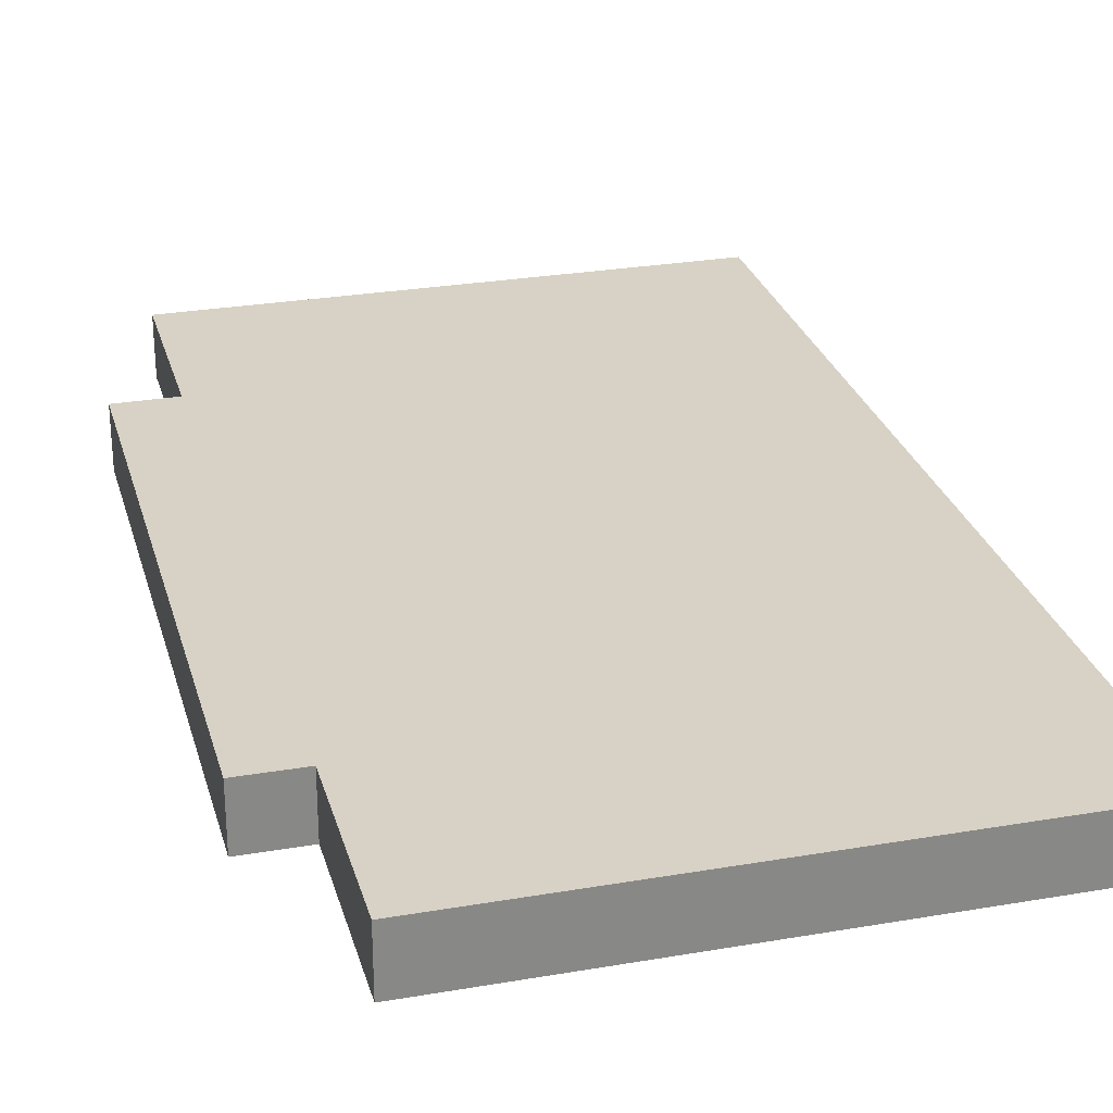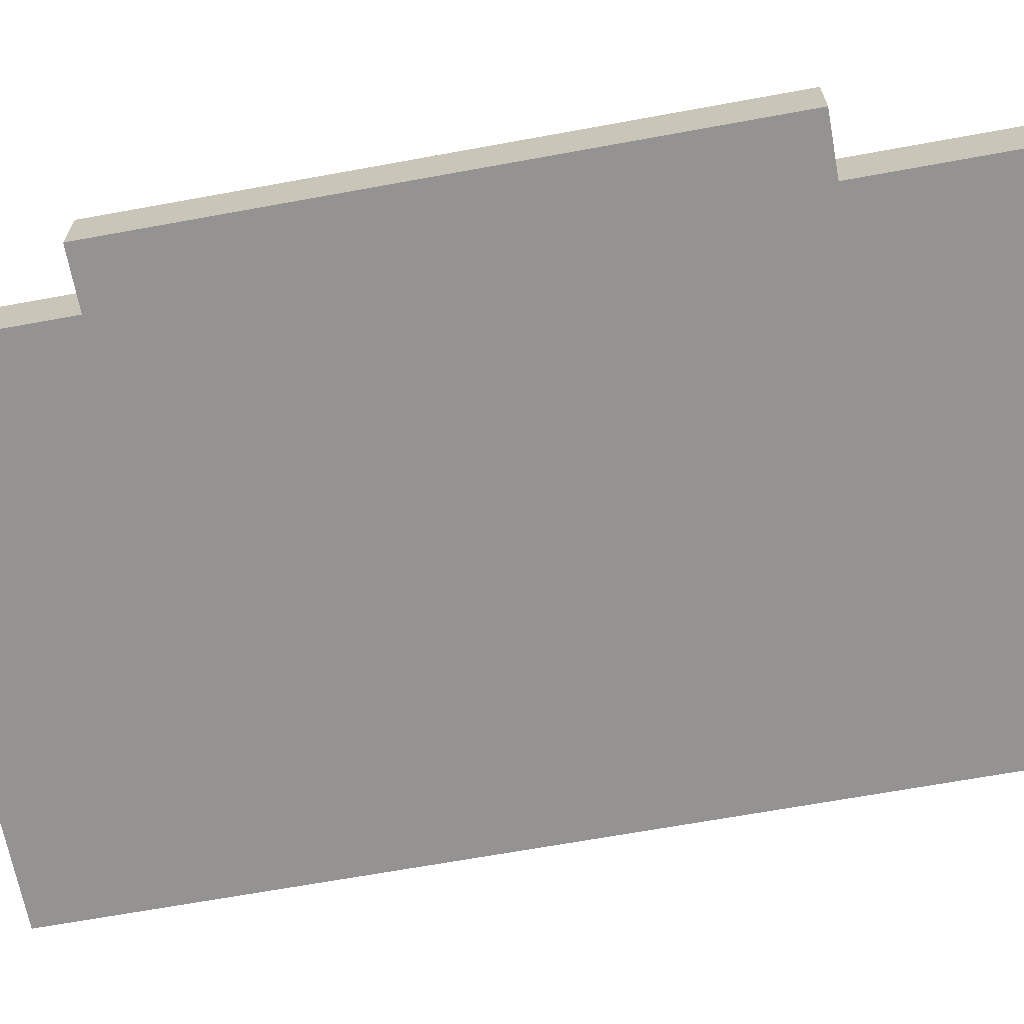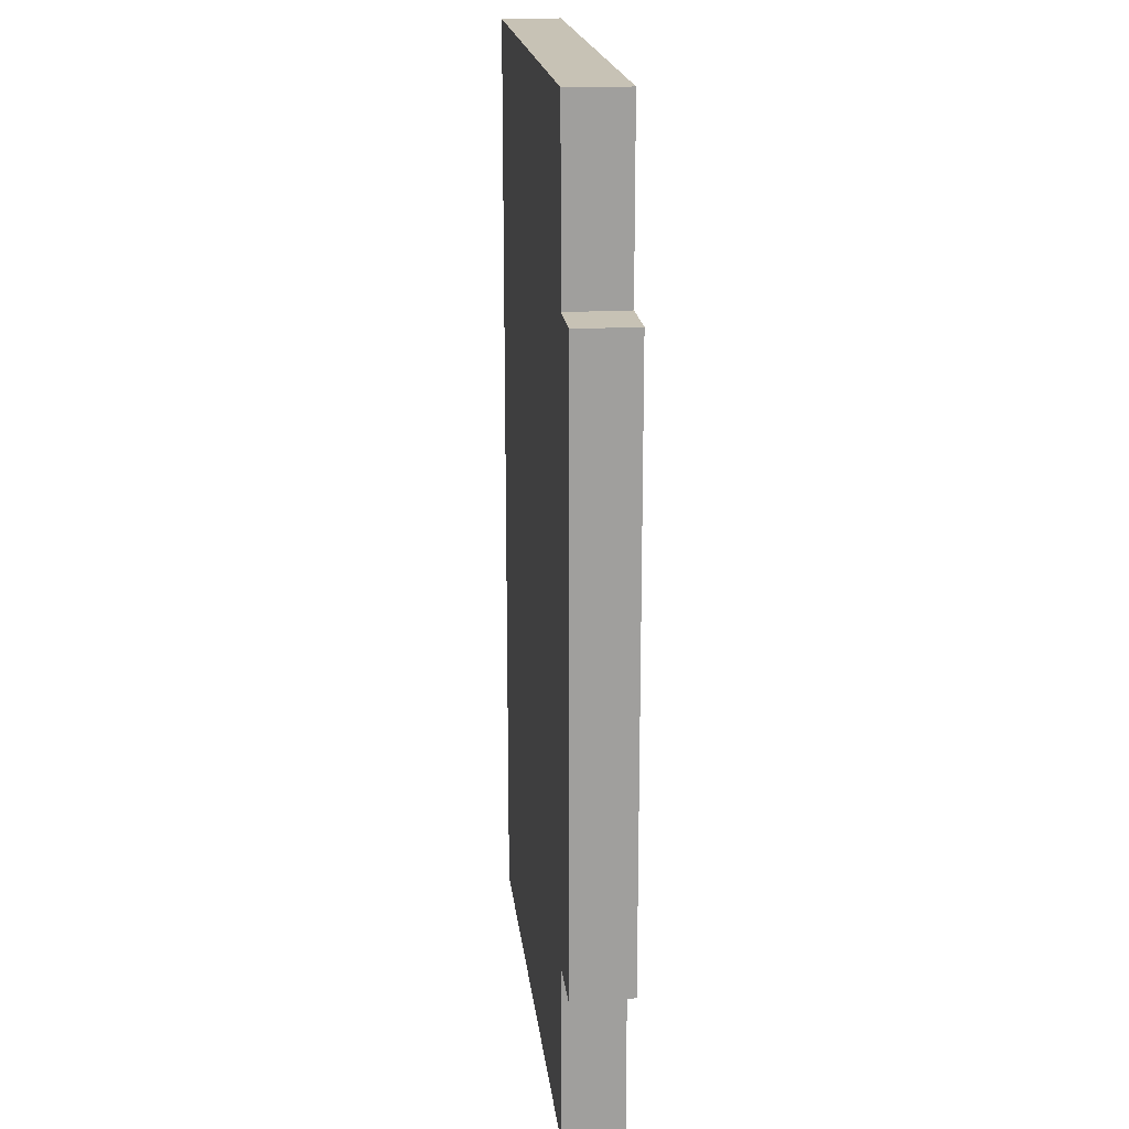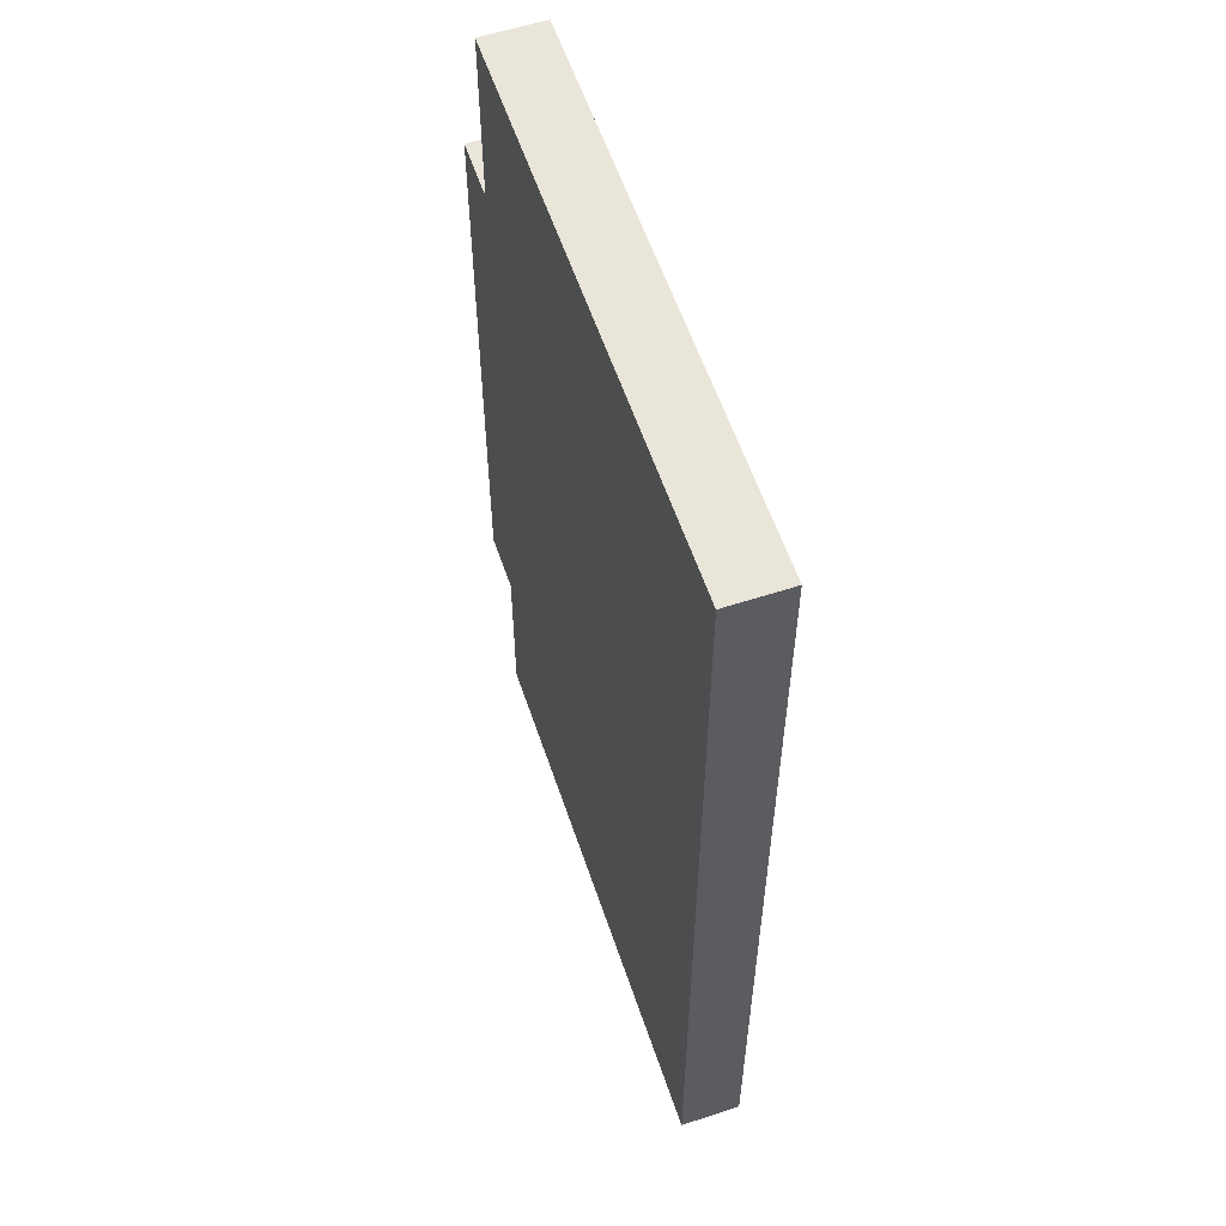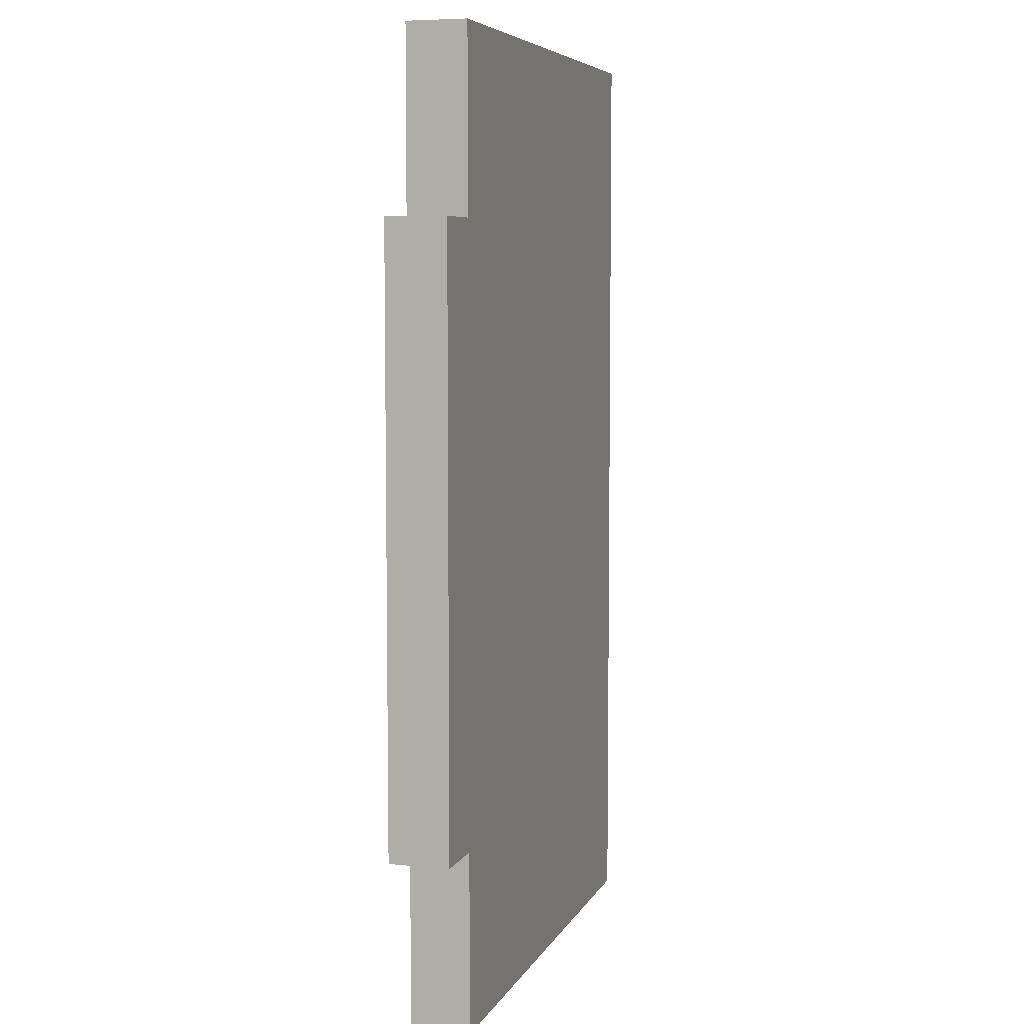
<metadata>
{"format":"obj","ext":"obj","renderer":"f3d","projection":"perspective","resolution":1024,"background":"white","views":[{"elev":27.4,"azim":-14.8,"up":"+Y"},{"elev":-66.8,"azim":-79.6,"up":"+Y"},{"elev":19.0,"azim":-96.4,"up":"+Z"},{"elev":58.3,"azim":71.4,"up":"+Z"},{"elev":6.4,"azim":-73.2,"up":"+Z"}]}
</metadata>
<code>
o
v -8 0 2.6
v -8 0 1.6
v -8 0.1 2.6
v -8 0.1 1.6
v -7.9 0 2.9
v -7.9 0 2.6
v -7.9 0 1.6
v -7.9 0 1.3
v -7.9 0.1 2.9
v -7.9 0.1 2.6
v -7.9 0.1 1.6
v -7.9 0.1 1.3
v -7 0 2.9
v -7 0 2.8
v -7 0 2.7
v -7 0 2.6
v -7 0 2.4
v -7 0 2.3
v -7 0 1.9
v -7 0 1.6
v -7 0 1.5
v -7 0 1.3
v -7 0.1 2.9
v -7 0.1 2.8
v -7 0.1 2.7
v -7 0.1 2.6
v -7 0.1 2.4
v -7 0.1 2.3
v -7 0.1 1.9
v -7 0.1 1.6
v -7 0.1 1.5
v -7 0.1 1.3
v -7.9 0 2.9
v -7.9 0.1 2.9
v -7.8 0 2.9
v -7.8 0.1 2.9
v -7.7 0 2.9
v -7.7 0.1 2.9
v -7.6 0 2.9
v -7.6 0.1 2.9
v -7.4 0 2.9
v -7.4 0.1 2.9
v -7.3 0 2.9
v -7.3 0.1 2.9
v -7.2 0 2.9
v -7.2 0.1 2.9
v -7 0 2.9
v -7 0.1 2.9
v -8 0 2.6
v -8 0.1 2.6
v -7.9 0 2.6
v -7.9 0.1 2.6
v -8 0 1.6
v -8 0.1 1.6
v -7.9 0 1.6
v -7.9 0.1 1.6
v -7.9 0 1.3
v -7.9 0.1 1.3
v -7.8 0 1.3
v -7.8 0.1 1.3
v -7.7 0 1.3
v -7.7 0.1 1.3
v -7.6 0 1.3
v -7.6 0.1 1.3
v -7.5 0 1.3
v -7.5 0.1 1.3
v -7.4 0 1.3
v -7.4 0.1 1.3
v -7.2 0 1.3
v -7.2 0.1 1.3
v -7.1 0 1.3
v -7.1 0.1 1.3
v -7 0 1.3
v -7 0.1 1.3
v -7.9 0 2.9
v -7.8 0 2.9
v -7.7 0 2.9
v -7.6 0 2.9
v -7.4 0 2.9
v -7.3 0 2.9
v -7.2 0 2.9
v -7 0 2.9
v -7.7 0 2.8
v -7.6 0 2.8
v -7.5 0 2.8
v -7.4 0 2.8
v -7.3 0 2.8
v -7.2 0 2.8
v -7 0 2.8
v -7.7 0 2.7
v -7.6 0 2.7
v -7.5 0 2.7
v -7.4 0 2.7
v -7.3 0 2.7
v -7.1 0 2.7
v -7 0 2.7
v -8 0 2.6
v -7.9 0 2.6
v -7.5 0 2.6
v -7.4 0 2.6
v -7.3 0 2.6
v -7.2 0 2.6
v -7.1 0 2.6
v -7 0 2.6
v -7.9 0 2.5
v -7.8 0 2.5
v -7.7 0 2.5
v -7.6 0 2.5
v -7.5 0 2.5
v -7.4 0 2.5
v -7.3 0 2.5
v -7.2 0 2.5
v -7.1 0 2.5
v -7.8 0 2.4
v -7.7 0 2.4
v -7.6 0 2.4
v -7.5 0 2.4
v -7.4 0 2.4
v -7.1 0 2.4
v -7 0 2.4
v -7.7 0 2.3
v -7.6 0 2.3
v -7.5 0 2.3
v -7.4 0 2.3
v -7.2 0 2.3
v -7.1 0 2.3
v -7 0 2.3
v -7.7 0 2.2
v -7.6 0 2.2
v -7.5 0 2.2
v -7.4 0 2.2
v -7.3 0 2.2
v -7.2 0 2.2
v -7.5 0 2.1
v -7.4 0 2.1
v -7.2 0 2.1
v -7.1 0 2.1
v -7.8 0 2
v -7.6 0 2
v -7.3 0 2
v -7.2 0 2
v -7.1 0 2
v -7.8 0 1.9
v -7.7 0 1.9
v -7.6 0 1.9
v -7.5 0 1.9
v -7.4 0 1.9
v -7.2 0 1.9
v -7.1 0 1.9
v -7 0 1.9
v -7.8 0 1.8
v -7.7 0 1.8
v -7.9 0 1.7
v -7.8 0 1.7
v -7.6 0 1.7
v -7.4 0 1.7
v -8 0 1.6
v -7.9 0 1.6
v -7.7 0 1.6
v -7.6 0 1.6
v -7.3 0 1.6
v -7.2 0 1.6
v -7.1 0 1.6
v -7 0 1.6
v -7.7 0 1.5
v -7.6 0 1.5
v -7.5 0 1.5
v -7.3 0 1.5
v -7.2 0 1.5
v -7.1 0 1.5
v -7 0 1.5
v -7.4 0 1.4
v -7.2 0 1.4
v -7.9 0 1.3
v -7.8 0 1.3
v -7.7 0 1.3
v -7.6 0 1.3
v -7.5 0 1.3
v -7.4 0 1.3
v -7.2 0 1.3
v -7.1 0 1.3
v -7 0 1.3
v -7.9 0.1 2.9
v -7.8 0.1 2.9
v -7.7 0.1 2.9
v -7.6 0.1 2.9
v -7.4 0.1 2.9
v -7.3 0.1 2.9
v -7.2 0.1 2.9
v -7 0.1 2.9
v -7.7 0.1 2.8
v -7.6 0.1 2.8
v -7.5 0.1 2.8
v -7.4 0.1 2.8
v -7.3 0.1 2.8
v -7.2 0.1 2.8
v -7 0.1 2.8
v -7.7 0.1 2.7
v -7.6 0.1 2.7
v -7.5 0.1 2.7
v -7.4 0.1 2.7
v -7.3 0.1 2.7
v -7.1 0.1 2.7
v -7 0.1 2.7
v -8 0.1 2.6
v -7.9 0.1 2.6
v -7.5 0.1 2.6
v -7.4 0.1 2.6
v -7.3 0.1 2.6
v -7.2 0.1 2.6
v -7.1 0.1 2.6
v -7 0.1 2.6
v -7.9 0.1 2.5
v -7.8 0.1 2.5
v -7.7 0.1 2.5
v -7.6 0.1 2.5
v -7.5 0.1 2.5
v -7.4 0.1 2.5
v -7.3 0.1 2.5
v -7.2 0.1 2.5
v -7.1 0.1 2.5
v -7.8 0.1 2.4
v -7.7 0.1 2.4
v -7.6 0.1 2.4
v -7.5 0.1 2.4
v -7.4 0.1 2.4
v -7.1 0.1 2.4
v -7 0.1 2.4
v -7.7 0.1 2.3
v -7.6 0.1 2.3
v -7.5 0.1 2.3
v -7.4 0.1 2.3
v -7.2 0.1 2.3
v -7.1 0.1 2.3
v -7 0.1 2.3
v -7.7 0.1 2.2
v -7.6 0.1 2.2
v -7.5 0.1 2.2
v -7.4 0.1 2.2
v -7.3 0.1 2.2
v -7.2 0.1 2.2
v -7.5 0.1 2.1
v -7.4 0.1 2.1
v -7.2 0.1 2.1
v -7.1 0.1 2.1
v -7.8 0.1 2
v -7.6 0.1 2
v -7.3 0.1 2
v -7.2 0.1 2
v -7.1 0.1 2
v -7.8 0.1 1.9
v -7.7 0.1 1.9
v -7.6 0.1 1.9
v -7.5 0.1 1.9
v -7.4 0.1 1.9
v -7.2 0.1 1.9
v -7.1 0.1 1.9
v -7 0.1 1.9
v -7.8 0.1 1.8
v -7.7 0.1 1.8
v -7.9 0.1 1.7
v -7.8 0.1 1.7
v -7.6 0.1 1.7
v -7.4 0.1 1.7
v -8 0.1 1.6
v -7.9 0.1 1.6
v -7.7 0.1 1.6
v -7.6 0.1 1.6
v -7.3 0.1 1.6
v -7.2 0.1 1.6
v -7.1 0.1 1.6
v -7 0.1 1.6
v -7.7 0.1 1.5
v -7.6 0.1 1.5
v -7.5 0.1 1.5
v -7.3 0.1 1.5
v -7.2 0.1 1.5
v -7.1 0.1 1.5
v -7 0.1 1.5
v -7.4 0.1 1.4
v -7.2 0.1 1.4
v -7.9 0.1 1.3
v -7.8 0.1 1.3
v -7.7 0.1 1.3
v -7.6 0.1 1.3
v -7.5 0.1 1.3
v -7.4 0.1 1.3
v -7.2 0.1 1.3
v -7.1 0.1 1.3
v -7 0.1 1.3
f 3 2 1
f 4 2 3
f 9 6 5
f 10 6 9
f 11 8 7
f 12 8 11
f 13 14 23
f 14 15 24
f 23 14 24
f 15 16 25
f 24 15 25
f 16 17 26
f 25 16 26
f 17 18 27
f 26 17 27
f 18 19 28
f 27 18 28
f 19 20 29
f 28 19 29
f 20 21 30
f 29 20 30
f 21 22 31
f 30 21 31
f 31 22 32
f 35 34 33
f 36 34 35
f 37 36 35
f 38 36 37
f 39 38 37
f 40 38 39
f 41 40 39
f 42 40 41
f 43 42 41
f 44 42 43
f 45 44 43
f 46 44 45
f 47 46 45
f 48 46 47
f 51 50 49
f 52 50 51
f 53 54 55
f 55 54 56
f 57 58 59
f 59 58 60
f 59 60 61
f 61 60 62
f 61 62 63
f 63 62 64
f 63 64 65
f 65 64 66
f 65 66 67
f 67 66 68
f 67 68 69
f 69 68 70
f 69 70 71
f 71 70 72
f 71 72 73
f 73 72 74
f 83 77 76
f 83 78 77
f 84 79 78
f 84 78 83
f 85 79 84
f 86 80 79
f 86 79 85
f 87 81 80
f 87 80 86
f 88 82 81
f 88 81 87
f 89 82 88
f 90 83 76
f 90 84 83
f 91 85 84
f 91 84 90
f 92 86 85
f 92 85 91
f 93 87 86
f 93 86 92
f 93 89 88
f 93 88 87
f 94 89 93
f 95 89 94
f 96 89 95
f 98 76 75
f 99 92 91
f 99 93 92
f 100 94 93
f 100 93 99
f 101 95 94
f 101 94 100
f 102 95 101
f 103 96 95
f 103 95 102
f 104 96 103
f 105 98 97
f 105 76 98
f 106 90 76
f 106 76 105
f 107 91 90
f 107 90 106
f 108 99 91
f 108 91 107
f 109 100 99
f 109 99 108
f 110 101 100
f 110 100 109
f 111 102 101
f 111 101 110
f 112 104 103
f 112 102 111
f 112 103 102
f 113 104 112
f 114 106 105
f 114 111 110
f 114 113 112
f 114 112 111
f 114 109 108
f 114 107 106
f 114 110 109
f 114 108 107
f 115 113 114
f 116 113 115
f 117 113 116
f 118 113 117
f 119 104 113
f 119 113 118
f 120 104 119
f 121 115 114
f 121 116 115
f 122 117 116
f 122 116 121
f 123 118 117
f 123 117 122
f 124 119 118
f 124 118 123
f 125 119 124
f 126 120 119
f 126 119 125
f 127 120 126
f 128 122 121
f 128 121 114
f 129 123 122
f 129 122 128
f 130 125 124
f 130 123 129
f 130 124 123
f 131 125 130
f 132 125 131
f 133 127 126
f 133 125 132
f 133 126 125
f 134 131 130
f 134 130 129
f 135 132 131
f 135 131 134
f 136 127 133
f 136 133 132
f 137 127 136
f 138 114 105
f 138 129 128
f 138 128 114
f 139 134 129
f 139 129 138
f 140 136 132
f 140 132 135
f 140 135 134
f 141 137 136
f 141 136 140
f 142 127 137
f 142 137 141
f 143 138 105
f 143 139 138
f 144 139 143
f 145 134 139
f 145 139 144
f 146 141 140
f 146 134 145
f 146 140 134
f 147 141 146
f 148 142 141
f 148 141 147
f 149 127 142
f 149 142 148
f 150 127 149
f 151 143 105
f 151 144 143
f 152 145 144
f 152 144 151
f 153 105 97
f 153 151 105
f 154 152 151
f 154 151 153
f 155 145 152
f 155 152 154
f 155 147 146
f 155 146 145
f 156 148 147
f 156 147 155
f 156 149 148
f 157 154 153
f 157 153 97
f 158 154 157
f 159 155 154
f 160 156 155
f 160 155 159
f 161 149 156
f 161 156 160
f 162 149 161
f 163 150 149
f 163 149 162
f 164 150 163
f 165 160 159
f 165 159 154
f 166 161 160
f 166 160 165
f 167 161 166
f 168 162 161
f 168 161 167
f 169 163 162
f 169 162 168
f 170 164 163
f 170 163 169
f 171 164 170
f 172 169 168
f 172 168 167
f 172 170 169
f 173 170 172
f 174 154 158
f 175 165 154
f 175 154 174
f 176 166 165
f 176 165 175
f 177 167 166
f 177 166 176
f 178 172 167
f 178 167 177
f 179 173 172
f 179 172 178
f 180 170 173
f 180 173 179
f 181 171 170
f 181 170 180
f 182 171 181
f 184 185 191
f 185 186 191
f 186 187 192
f 191 186 192
f 192 187 193
f 187 188 194
f 193 187 194
f 188 189 195
f 194 188 195
f 189 190 196
f 195 189 196
f 196 190 197
f 184 191 198
f 191 192 198
f 192 193 199
f 198 192 199
f 193 194 200
f 199 193 200
f 194 195 201
f 200 194 201
f 196 197 201
f 195 196 201
f 201 197 202
f 202 197 203
f 203 197 204
f 183 184 206
f 199 200 207
f 200 201 207
f 201 202 208
f 207 201 208
f 202 203 209
f 208 202 209
f 209 203 210
f 203 204 211
f 210 203 211
f 211 204 212
f 205 206 213
f 206 184 213
f 184 198 214
f 213 184 214
f 198 199 215
f 214 198 215
f 199 207 216
f 215 199 216
f 207 208 217
f 216 207 217
f 208 209 218
f 217 208 218
f 209 210 219
f 218 209 219
f 211 212 220
f 219 210 220
f 210 211 220
f 220 212 221
f 213 214 222
f 218 219 222
f 220 221 222
f 219 220 222
f 216 217 222
f 214 215 222
f 217 218 222
f 215 216 222
f 222 221 223
f 223 221 224
f 224 221 225
f 225 221 226
f 221 212 227
f 226 221 227
f 227 212 228
f 222 223 229
f 223 224 229
f 224 225 230
f 229 224 230
f 225 226 231
f 230 225 231
f 226 227 232
f 231 226 232
f 232 227 233
f 227 228 234
f 233 227 234
f 234 228 235
f 229 230 236
f 222 229 236
f 230 231 237
f 236 230 237
f 232 233 238
f 237 231 238
f 231 232 238
f 238 233 239
f 239 233 240
f 234 235 241
f 240 233 241
f 233 234 241
f 238 239 242
f 237 238 242
f 239 240 243
f 242 239 243
f 241 235 244
f 240 241 244
f 244 235 245
f 213 222 246
f 236 237 246
f 222 236 246
f 237 242 247
f 246 237 247
f 240 244 248
f 243 240 248
f 242 243 248
f 244 245 249
f 248 244 249
f 245 235 250
f 249 245 250
f 213 246 251
f 246 247 251
f 251 247 252
f 247 242 253
f 252 247 253
f 248 249 254
f 253 242 254
f 242 248 254
f 254 249 255
f 249 250 256
f 255 249 256
f 250 235 257
f 256 250 257
f 257 235 258
f 213 251 259
f 251 252 259
f 252 253 260
f 259 252 260
f 205 213 261
f 213 259 261
f 259 260 262
f 261 259 262
f 260 253 263
f 262 260 263
f 254 255 263
f 253 254 263
f 255 256 264
f 263 255 264
f 256 257 264
f 261 262 265
f 205 261 265
f 265 262 266
f 262 263 267
f 263 264 268
f 267 263 268
f 264 257 269
f 268 264 269
f 269 257 270
f 257 258 271
f 270 257 271
f 271 258 272
f 267 268 273
f 262 267 273
f 268 269 274
f 273 268 274
f 274 269 275
f 269 270 276
f 275 269 276
f 270 271 277
f 276 270 277
f 271 272 278
f 277 271 278
f 278 272 279
f 276 277 280
f 275 276 280
f 277 278 280
f 280 278 281
f 266 262 282
f 262 273 283
f 282 262 283
f 273 274 284
f 283 273 284
f 274 275 285
f 284 274 285
f 275 280 286
f 285 275 286
f 280 281 287
f 286 280 287
f 281 278 288
f 287 281 288
f 278 279 289
f 288 278 289
f 289 279 290

</code>
